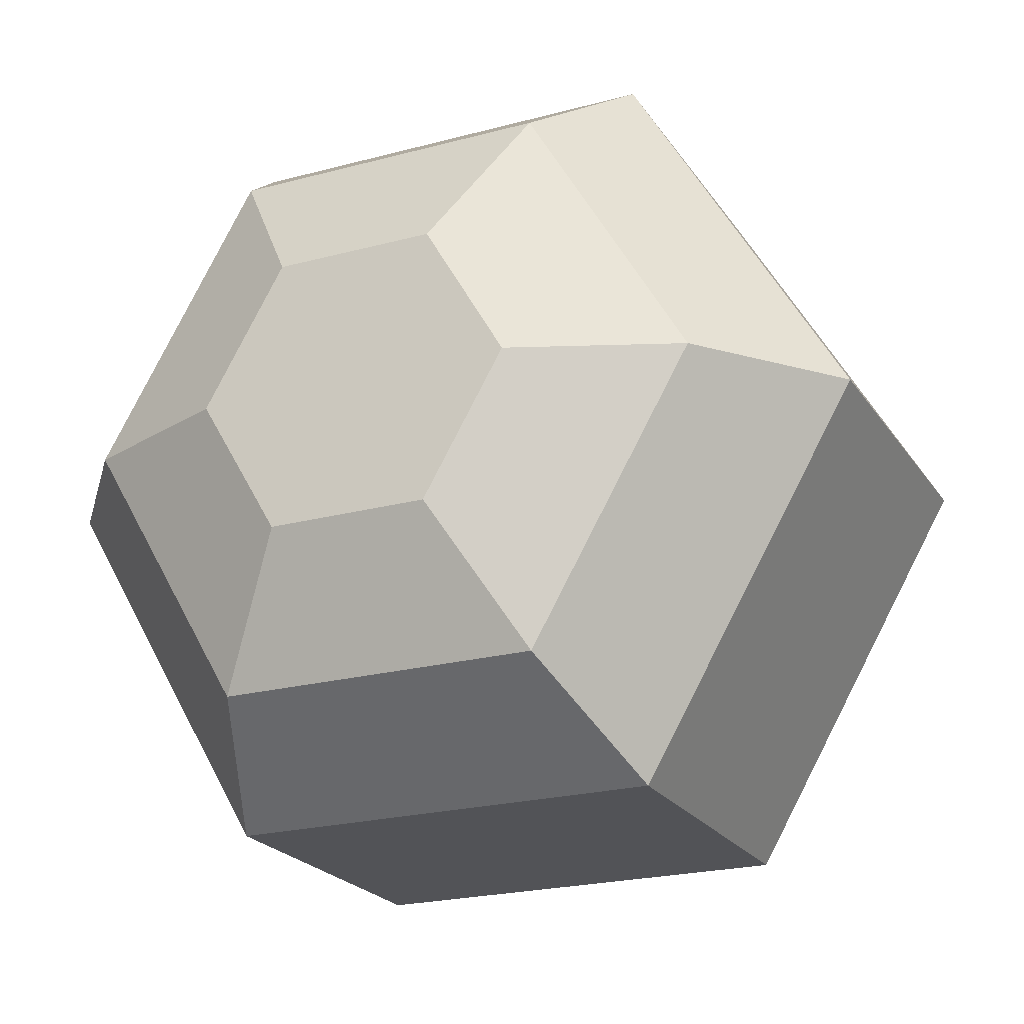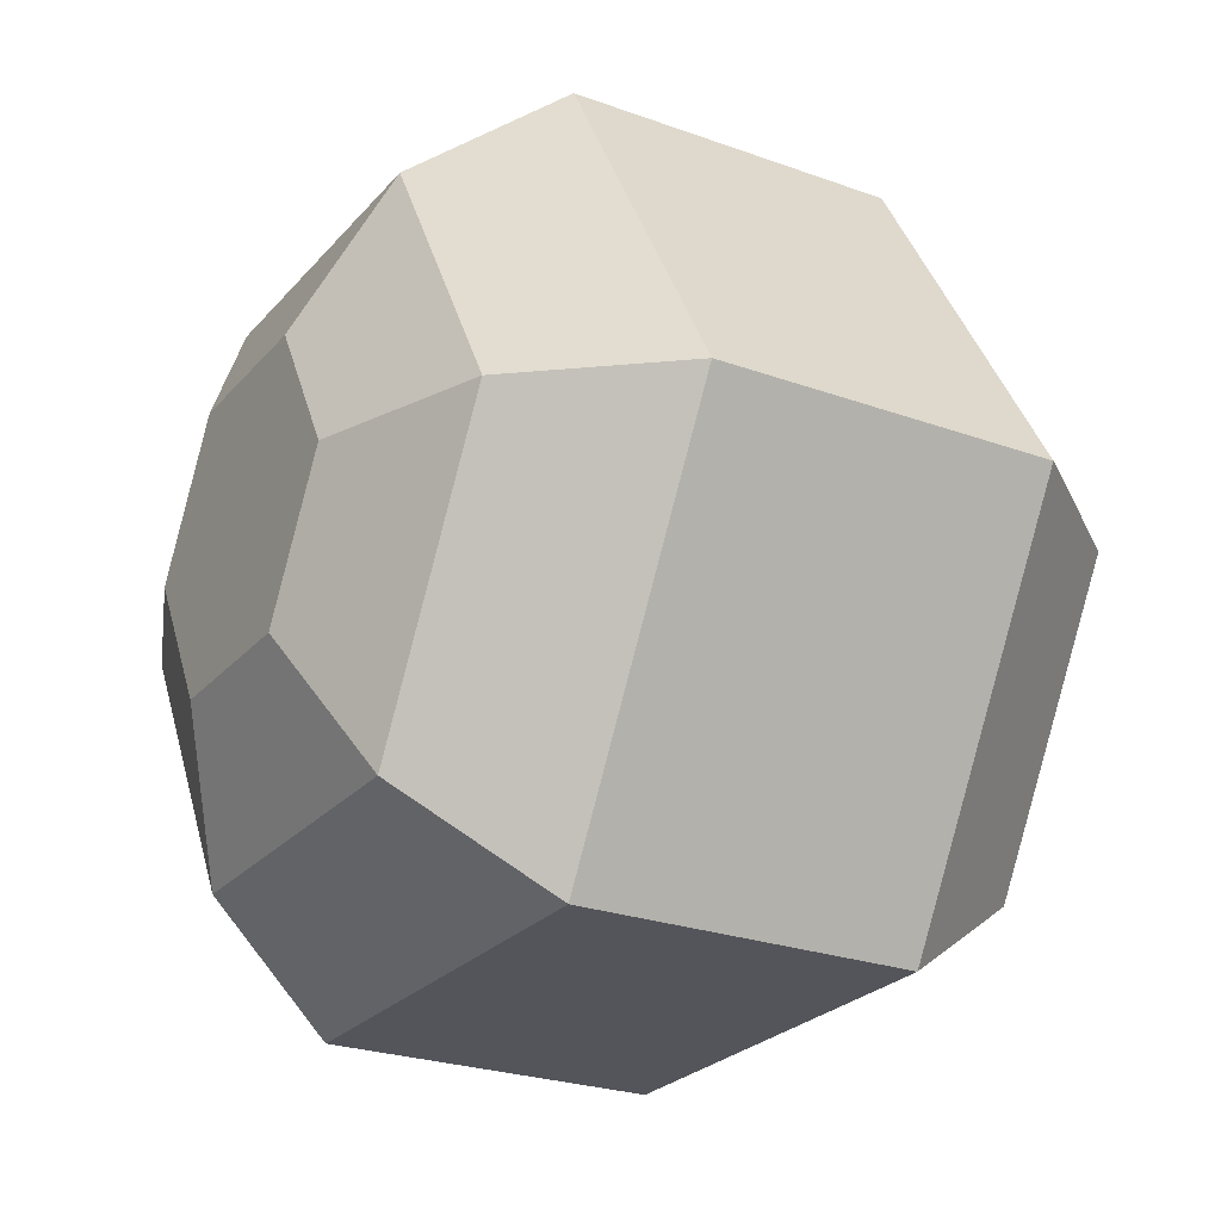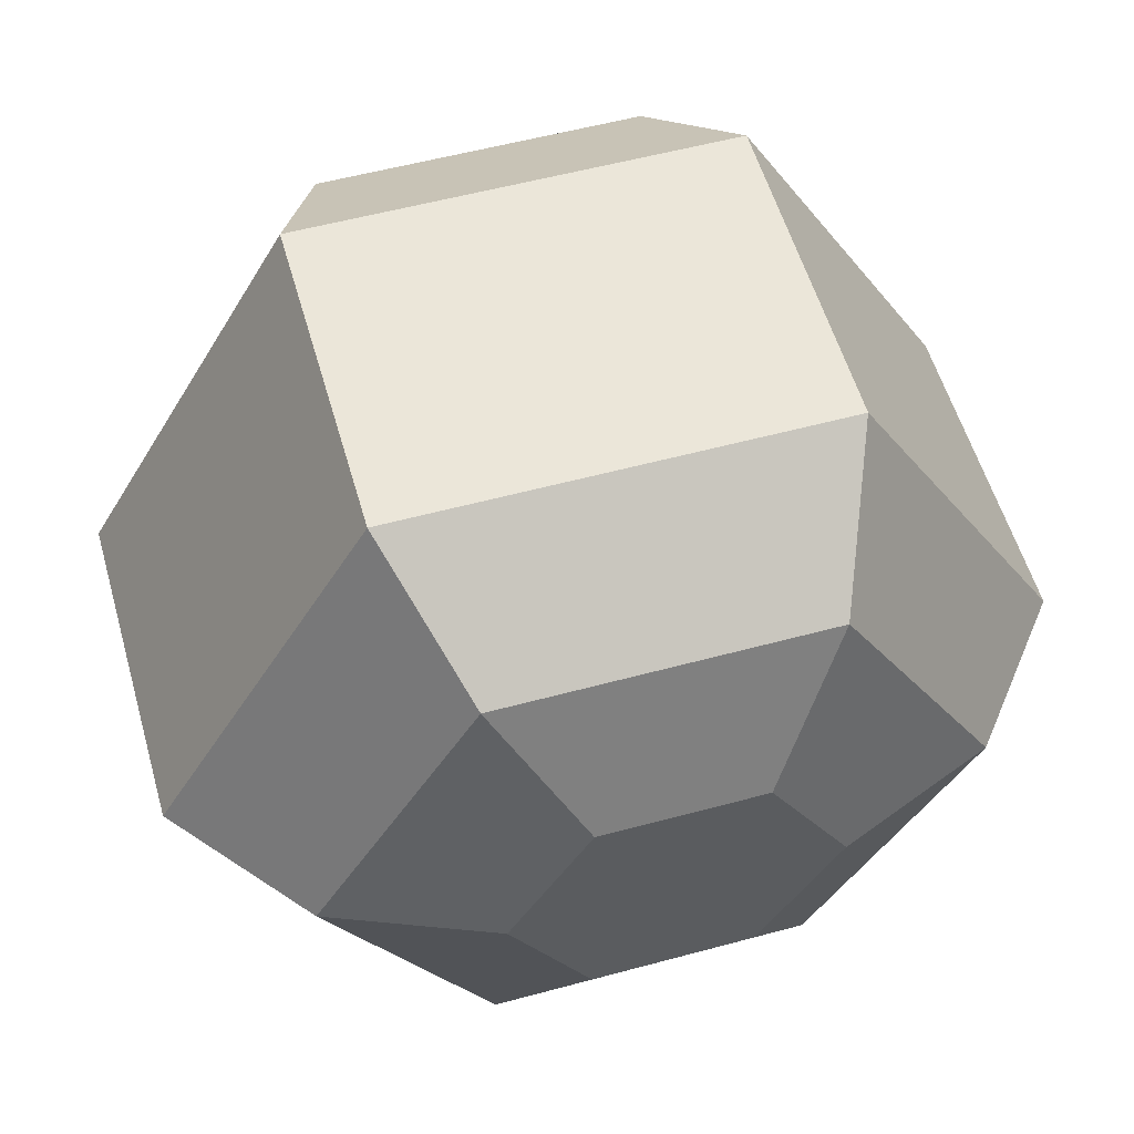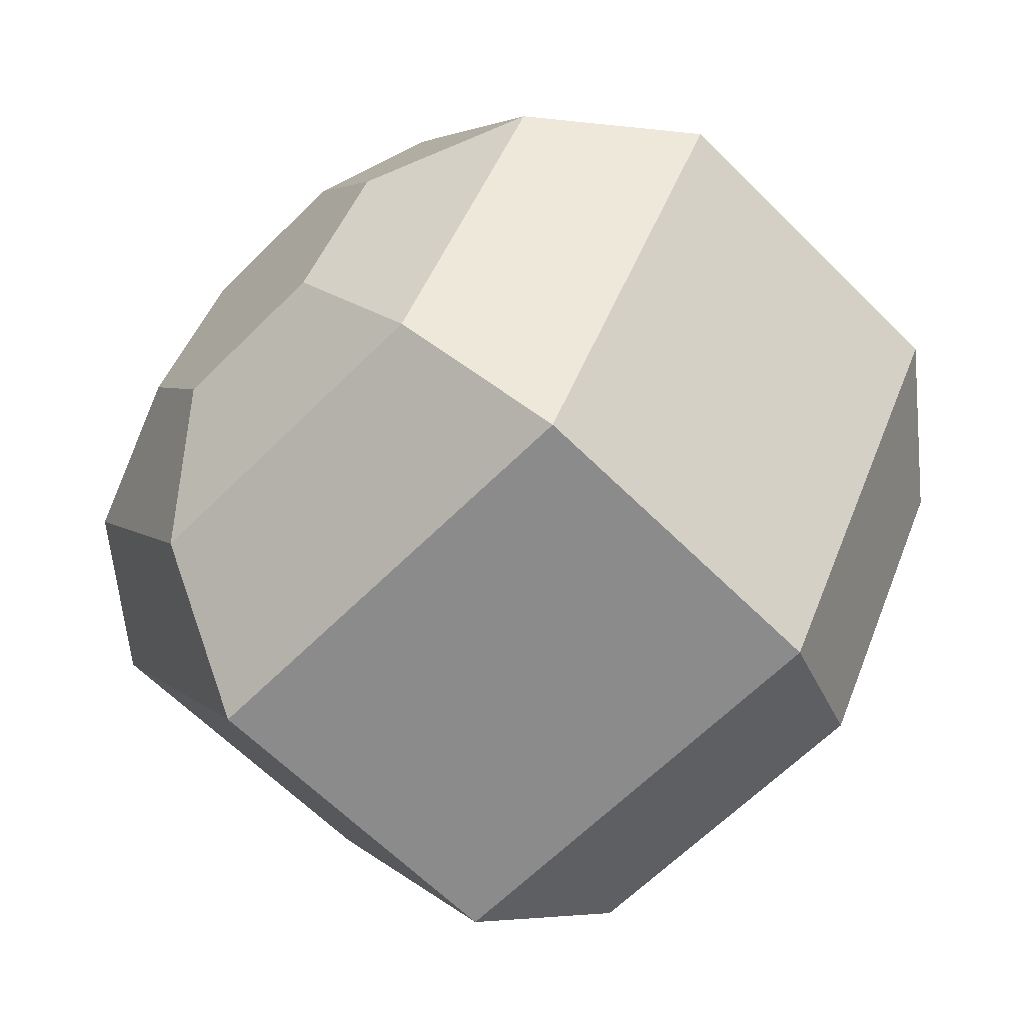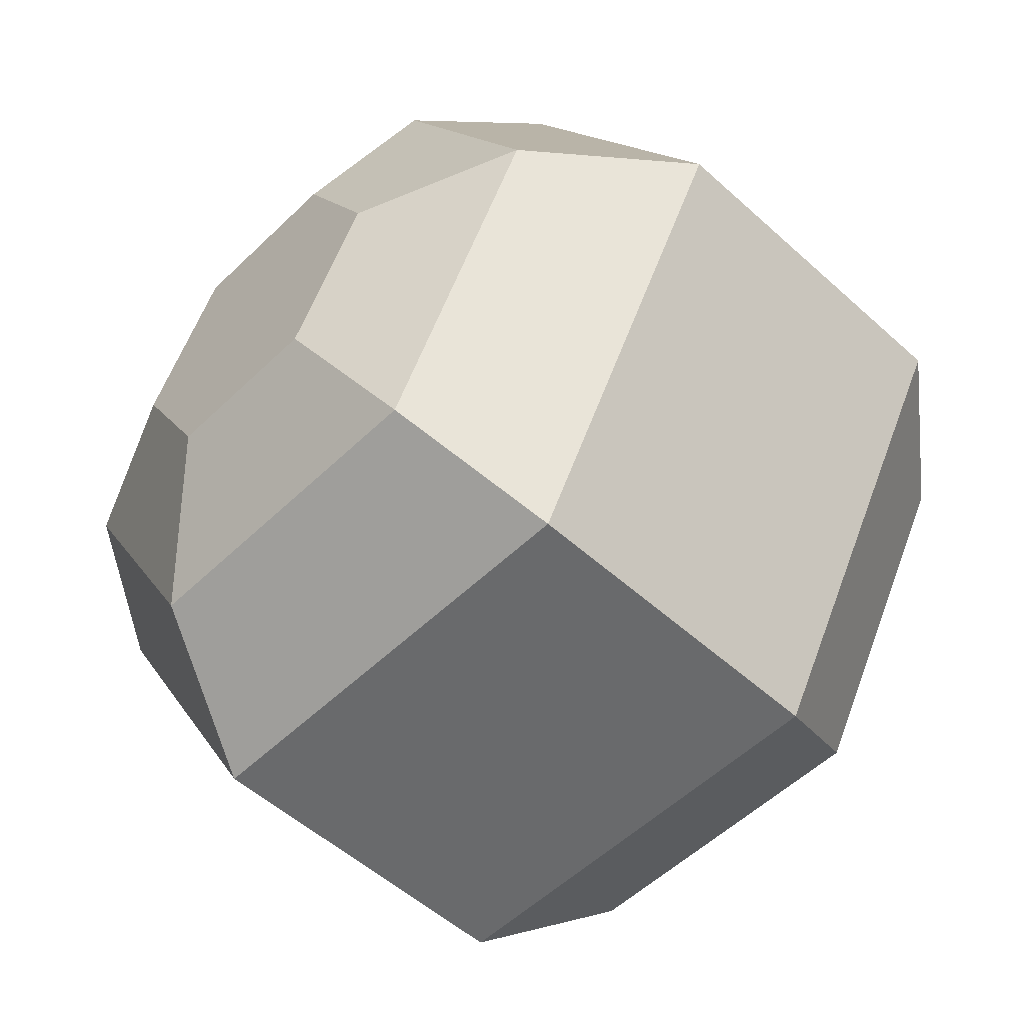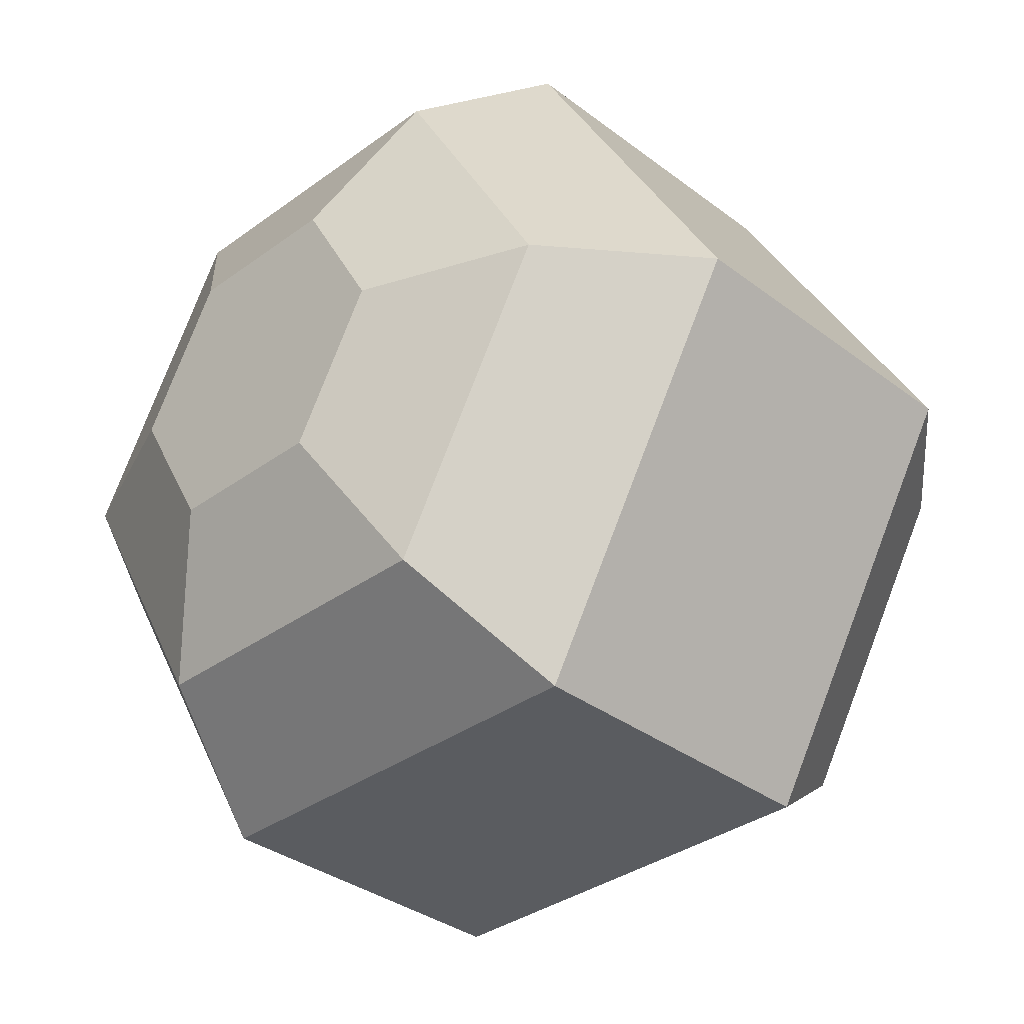
<metadata>
{"format":"obj","ext":"obj","renderer":"f3d","projection":"perspective","resolution":1024,"background":"white","views":[{"elev":-22.4,"azim":-155.1,"up":"+Z"},{"elev":-25.0,"azim":59.5,"up":"+Z"},{"elev":55.6,"azim":164.1,"up":"+Z"},{"elev":-64.0,"azim":45.0,"up":"+Z"},{"elev":-52.9,"azim":45.9,"up":"+Z"},{"elev":-34.4,"azim":-135.5,"up":"+Z"}]}
</metadata>
<code>
g meteor
v 0.1602 0.06375 0.2775
v -0.1602 0.06375 0.2775
v 0.2165 0.2025 0.375
v -0.2165 0.2025 0.375
v -0.08011 0 0.1388
v -0.1602 0 0
v -0.3204 0.06375 0
v -0.2165 0.2025 -0.375
v -0.2165 0.5325 -0.375
v -0.433 0.2025 0
v -0.433 0.5325 0
v -0.1602 0.06375 -0.2775
v 0.1602 0.735 0
v 0.08011 0.735 0.1388
v 0.08011 0.735 -0.1388
v -0.08011 0.735 -0.1388
v -0.08011 0.735 0.1388
v -0.1602 0.735 0
v 0.1602 0.06375 -0.2775
v 0.08011 0 -0.1388
v -0.08011 0 -0.1388
v 0.3204 0.06375 0
v 0.1602 0 0
v 0.2165 0.2025 -0.375
v 0.433 0.2025 0
v 0.2165 0.5325 -0.375
v 0.08011 0 0.1388
v -0.2165 0.5325 0.375
v 0.433 0.5325 0
v 0.2165 0.5325 0.375
v -0.3204 0.6713 0
v -0.1602 0.6713 0.2775
v -0.1602 0.6713 -0.2775
v 0.3204 0.6713 0
v 0.1602 0.6713 0.2775
v 0.1602 0.6713 -0.2775
f 3 2 1
f 2 3 4
f 2 6 5
f 6 2 7
f 10 9 8
f 9 10 11
f 12 10 8
f 10 12 7
f 15 14 13
f 14 15 16
f 14 16 17
f 17 16 18
f 20 12 19
f 12 20 21
f 23 19 22
f 19 23 20
f 25 19 24
f 19 25 22
f 9 24 8
f 24 9 26
f 2 27 1
f 27 2 5
f 4 11 10
f 11 4 28
f 1 23 22
f 23 1 27
f 3 22 25
f 22 3 1
f 2 10 7
f 10 2 4
f 29 24 26
f 24 29 25
f 6 12 21
f 12 6 7
f 8 19 12
f 19 8 24
f 30 25 29
f 25 30 3
f 27 20 23
f 20 27 5
f 20 5 21
f 21 5 6
f 30 4 3
f 4 30 28
f 28 31 11
f 31 28 32
f 18 32 17
f 32 18 31
f 33 18 16
f 18 33 31
f 11 33 9
f 33 11 31
f 35 29 34
f 29 35 30
f 13 35 34
f 35 13 14
f 33 26 9
f 26 33 36
f 33 15 36
f 15 33 16
f 36 13 34
f 13 36 15
f 36 29 26
f 29 36 34
f 35 28 30
f 28 35 32
f 14 32 35
f 32 14 17

</code>
